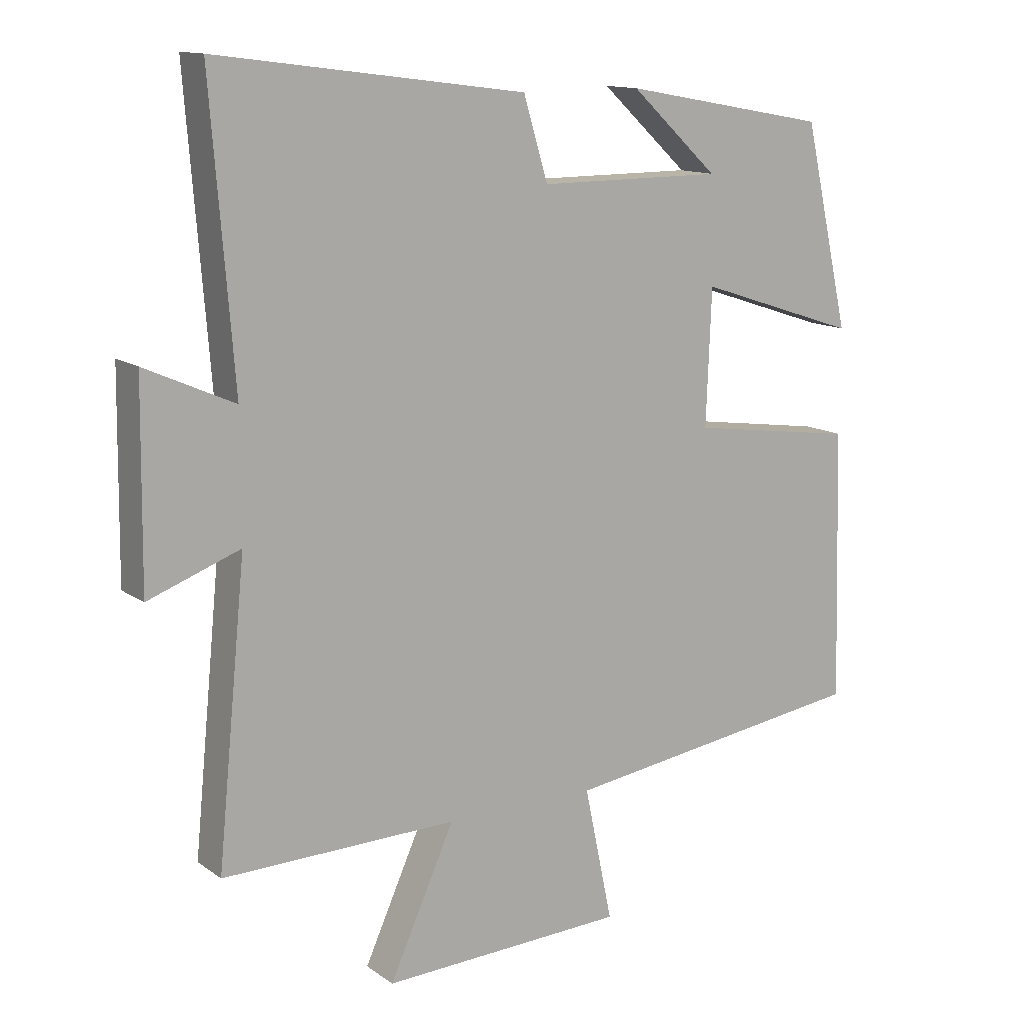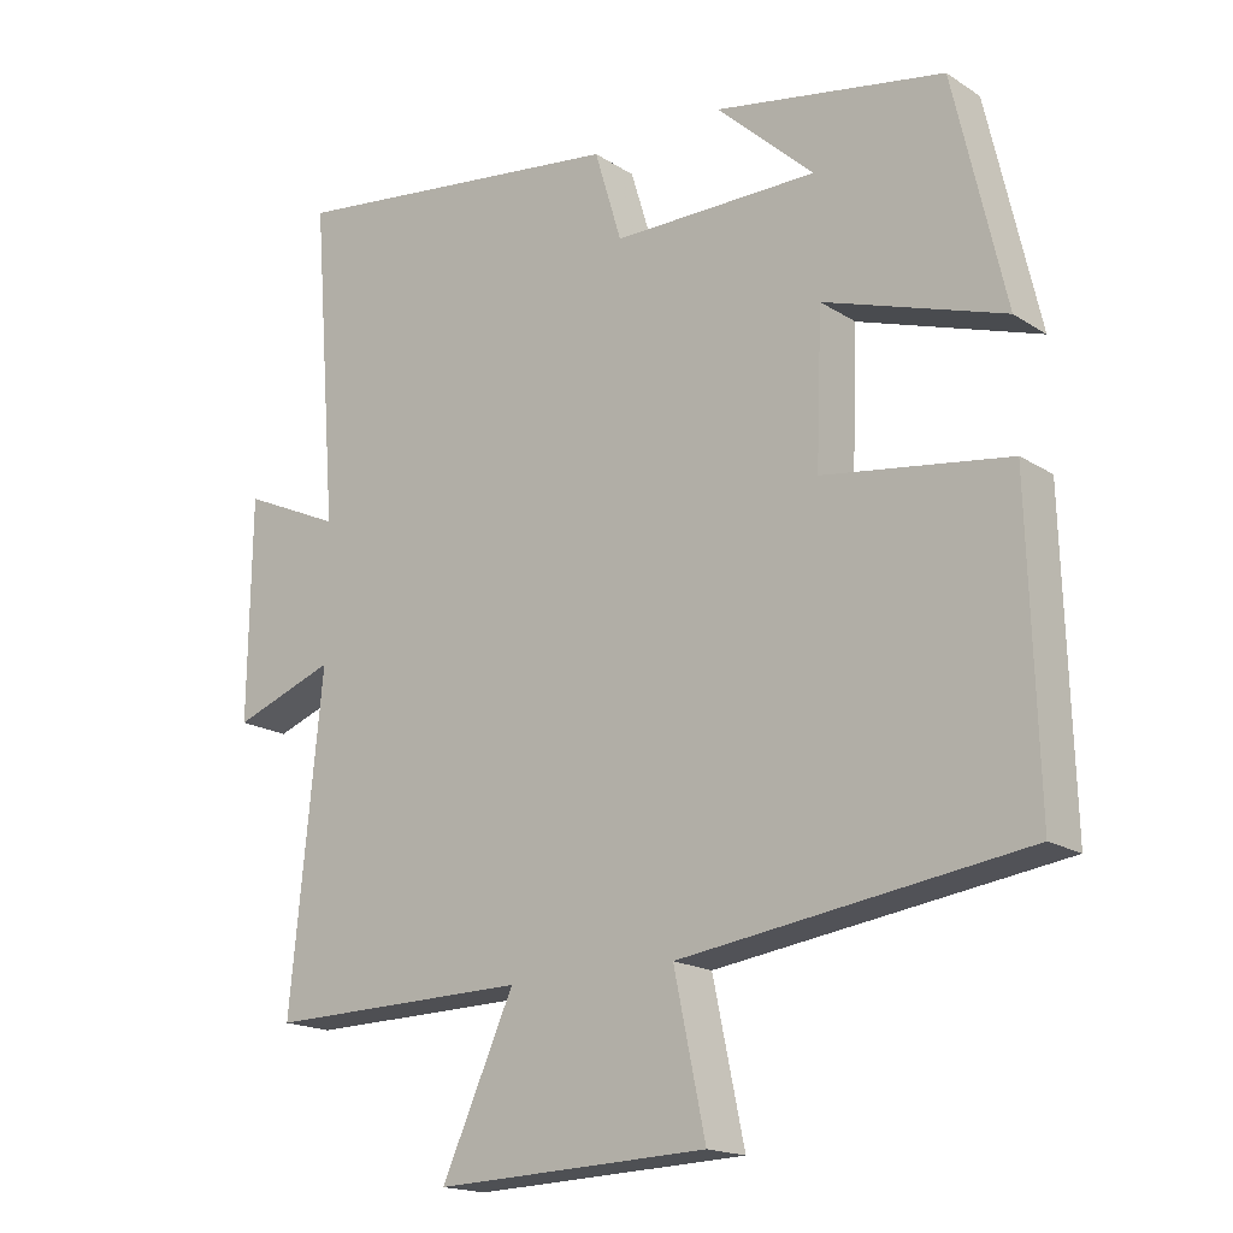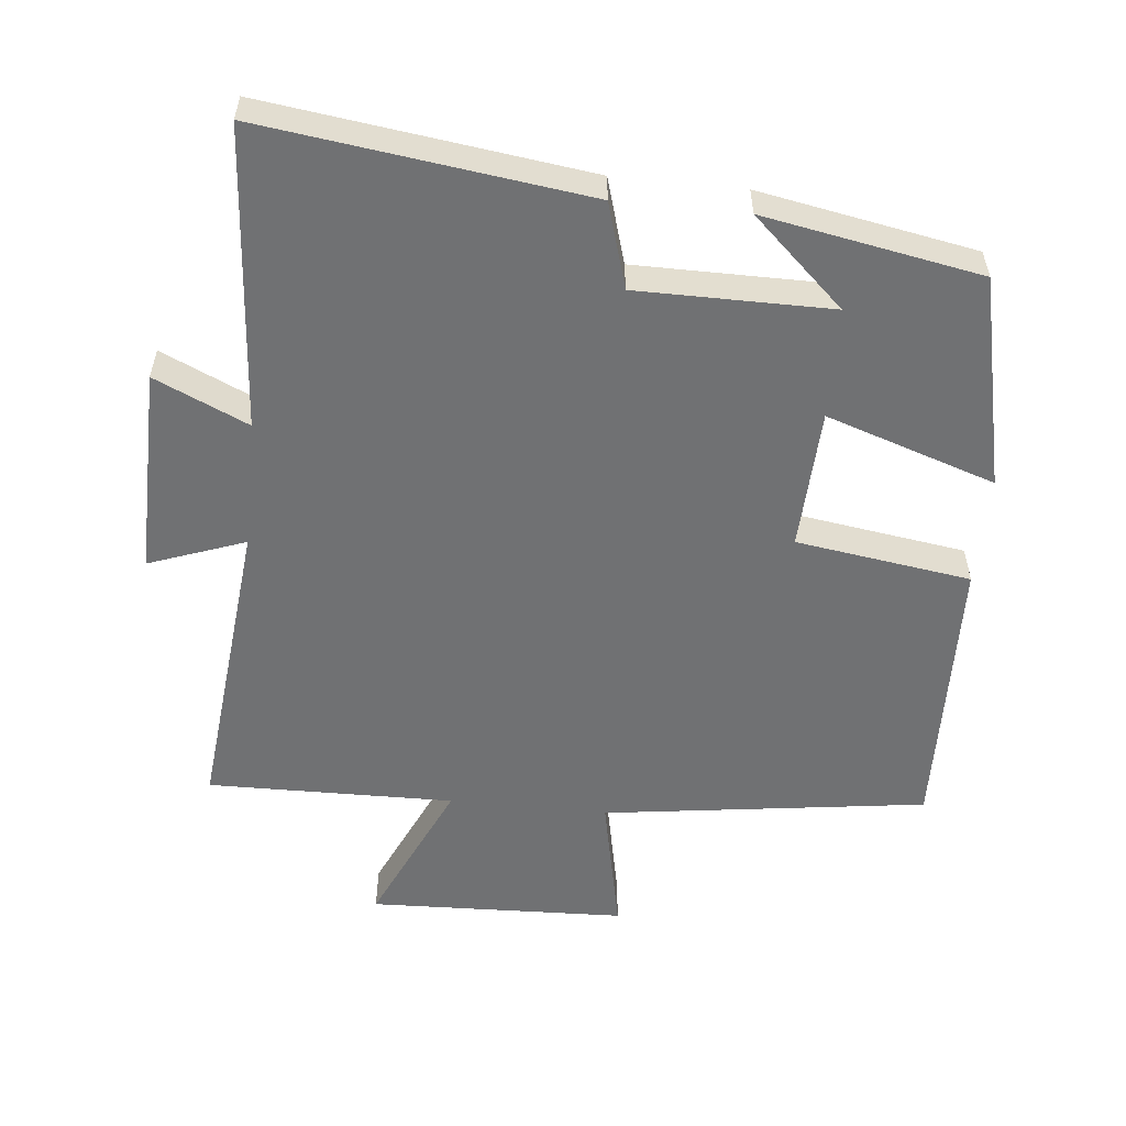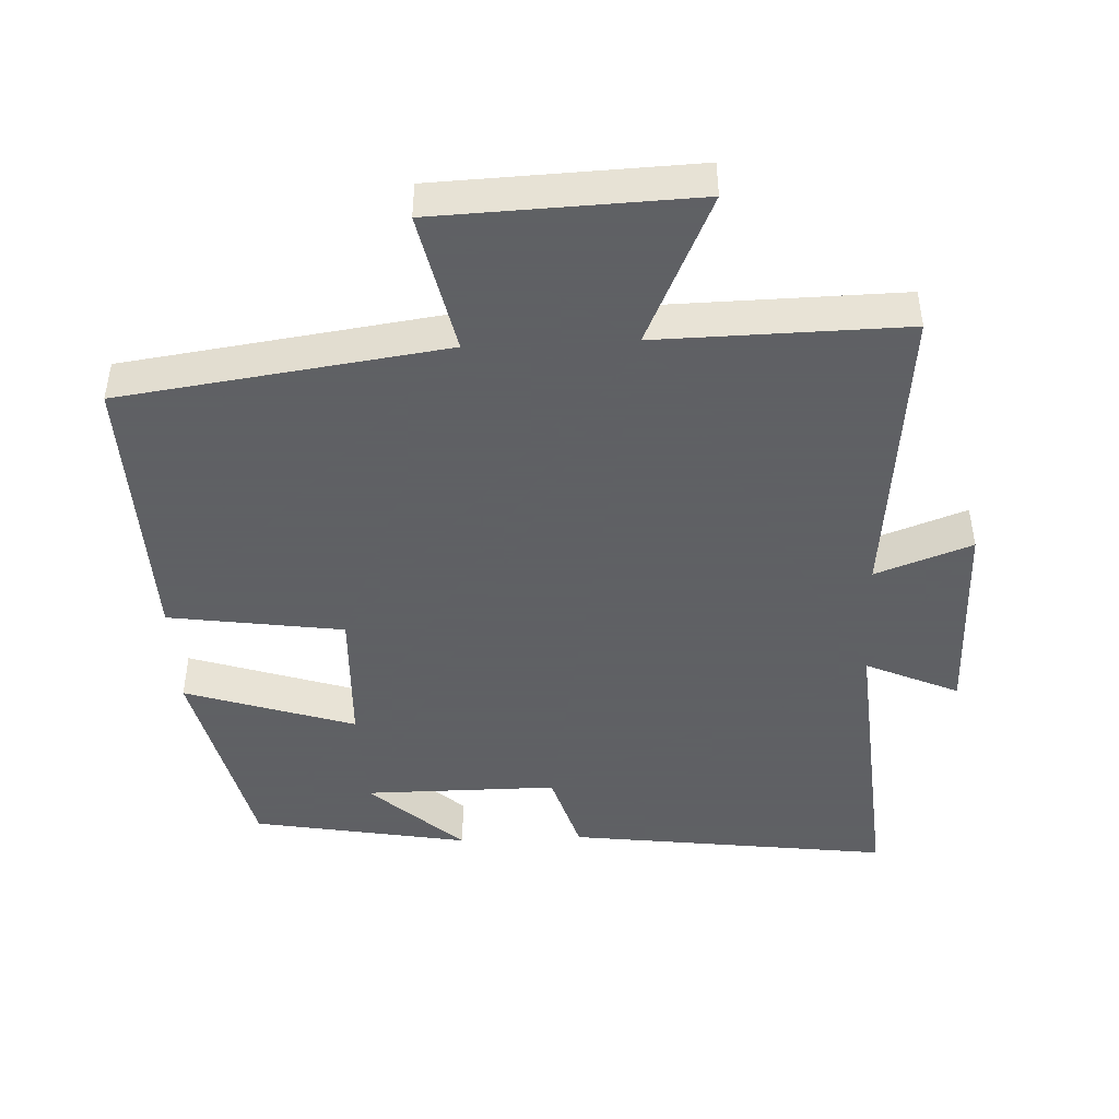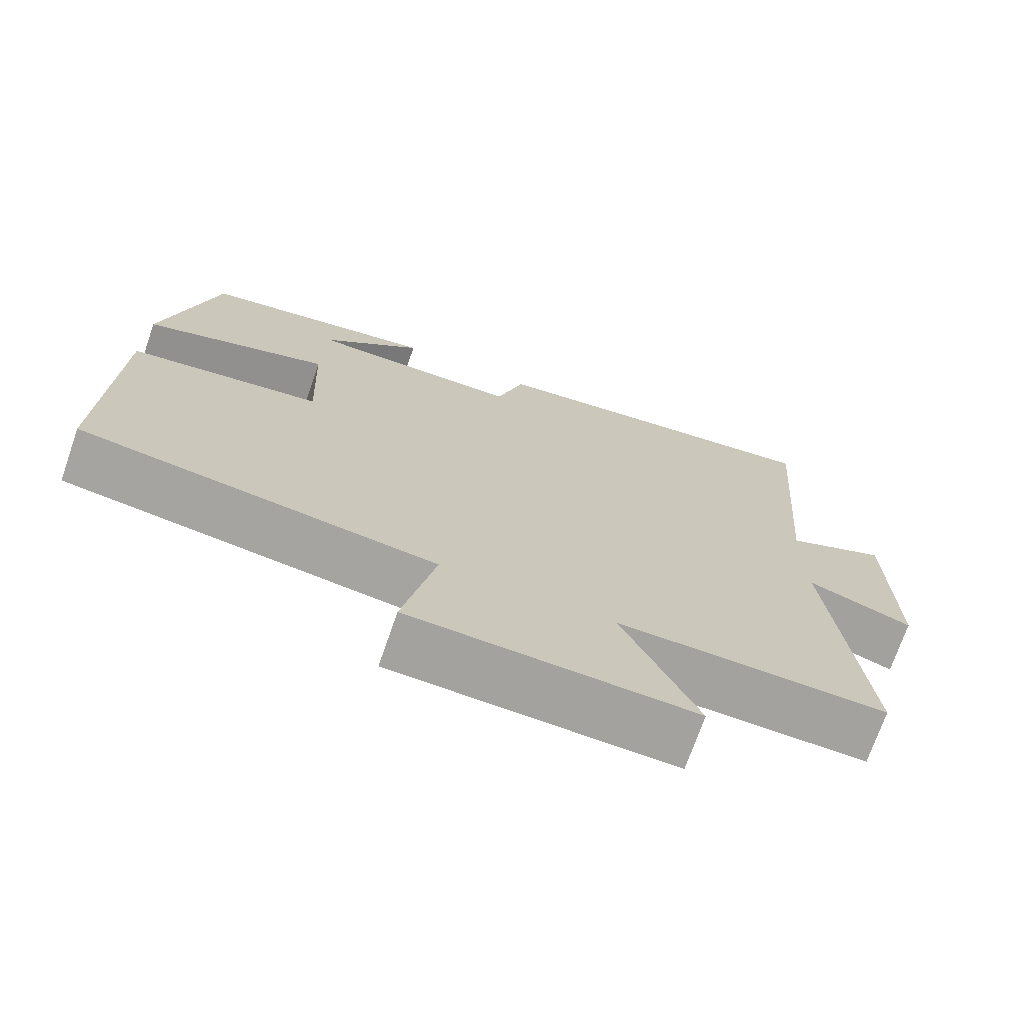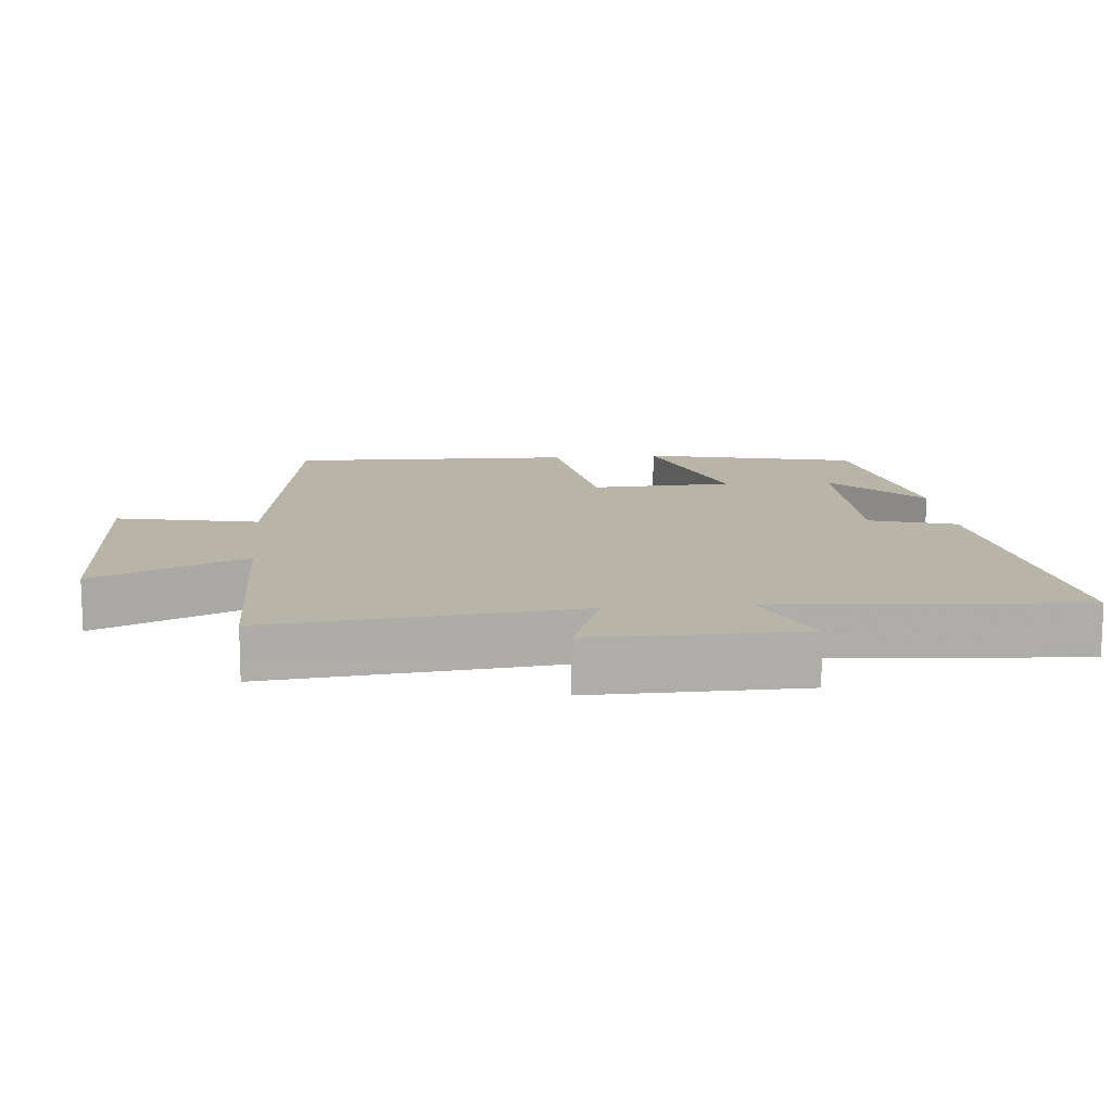
<metadata>
{"format":"obj","ext":"obj","renderer":"f3d","projection":"perspective","resolution":1024,"background":"white","views":[{"elev":13.2,"azim":-33.2,"up":"+Z"},{"elev":-17.5,"azim":38.7,"up":"+Z"},{"elev":-55.1,"azim":-5.9,"up":"+Y"},{"elev":-45.3,"azim":-177.3,"up":"+Y"},{"elev":-72.2,"azim":160.9,"up":"+Z"},{"elev":13.1,"azim":-95.4,"up":"+Y"}]}
</metadata>
<code>
v -0.534 0.07 0.561
v -0.067 0.07 0.5
v -0.03 0.07 0.377
v 0.25 0.07 0.377
v 0.117 0.07 0.5
v 0.43 0.07 0.443
v 0.5 0.07 0.136
v 0.255 0.07 0.217
v 0.247 0.07 0.013
v 0.5 0.07 -0.024
v 0.512 0.07 -0.435
v 0.043 0.07 -0.5
v 0.086 0.07 -0.705
v -0.286 0.07 -0.719
v -0.187 0.07 -0.5
v -0.544 0.07 -0.506
v -0.5 0.07 -0.064
v -0.639 0.07 -0.115
v -0.635 0.07 0.185
v -0.5 0.07 0.124
v -0.534 0 0.561
v -0.067 0 0.5
v -0.03 0 0.377
v 0.25 0 0.377
v 0.117 0 0.5
v 0.43 0 0.443
v 0.5 0 0.136
v 0.255 0 0.217
v 0.247 0 0.013
v 0.5 0 -0.024
v 0.512 0 -0.435
v 0.043 0 -0.5
v 0.086 0 -0.705
v -0.286 0 -0.719
v -0.187 0 -0.5
v -0.544 0 -0.506
v -0.5 0 -0.064
v -0.639 0 -0.115
v -0.635 0 0.185
v -0.5 0 0.124
f 17 18 19 20
f 15 16 17
f 15 17 20
f 12 13 14 15
f 9 10 11 12
f 8 9 12 15
f 6 7 8
f 4 5 6
f 4 6 8
f 3 4 8 15
f 3 15 20
f 1 2 3 20
f 40 39 38 37
f 37 36 35
f 40 37 35
f 35 34 33 32
f 32 31 30 29
f 35 32 29 28
f 28 27 26
f 26 25 24
f 28 26 24
f 35 28 24 23
f 40 35 23
f 40 23 22 21
f 1 21 22 2
f 2 22 23 3
f 3 23 24 4
f 4 24 25 5
f 5 25 26 6
f 6 26 27 7
f 7 27 28 8
f 8 28 29 9
f 9 29 30 10
f 10 30 31 11
f 11 31 32 12
f 12 32 33 13
f 13 33 34 14
f 14 34 35 15
f 15 35 36 16
f 16 36 37 17
f 17 37 38 18
f 18 38 39 19
f 19 39 40 20
f 20 40 21 1

</code>
